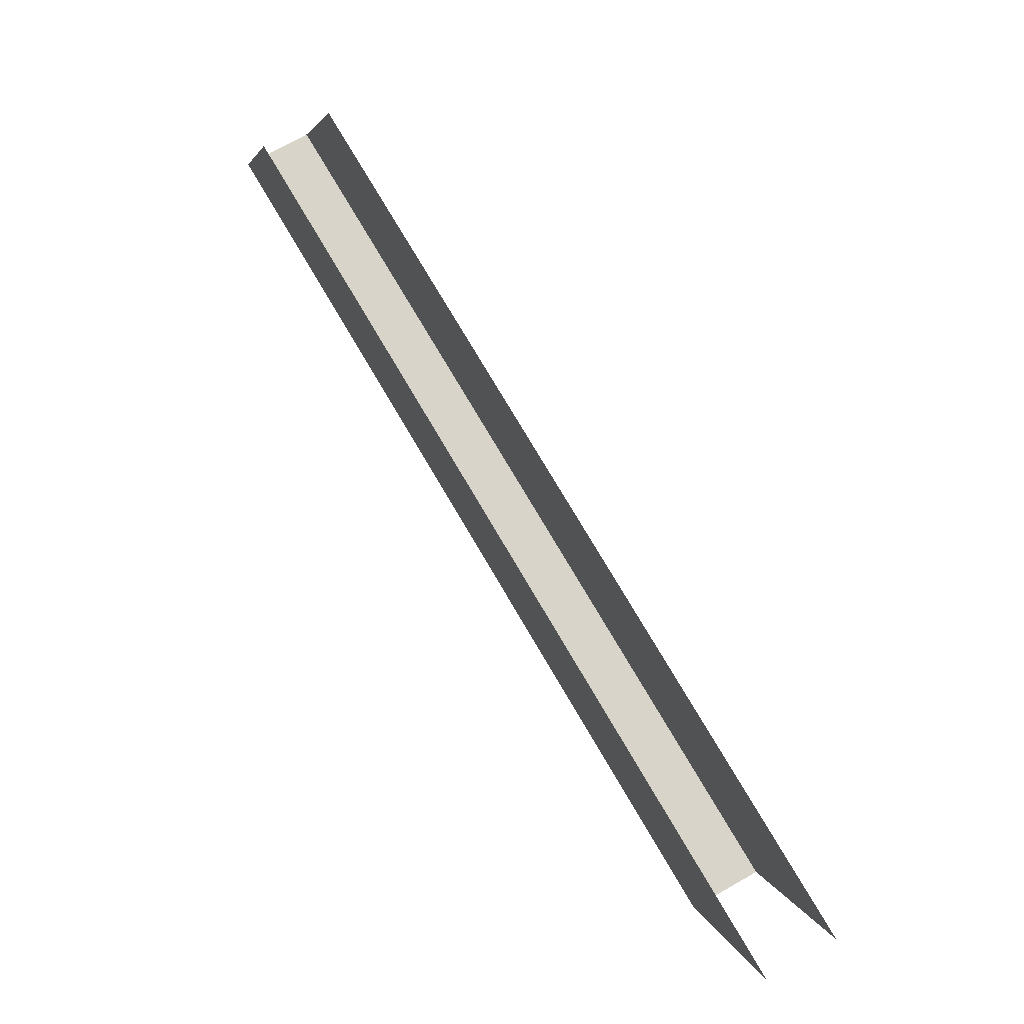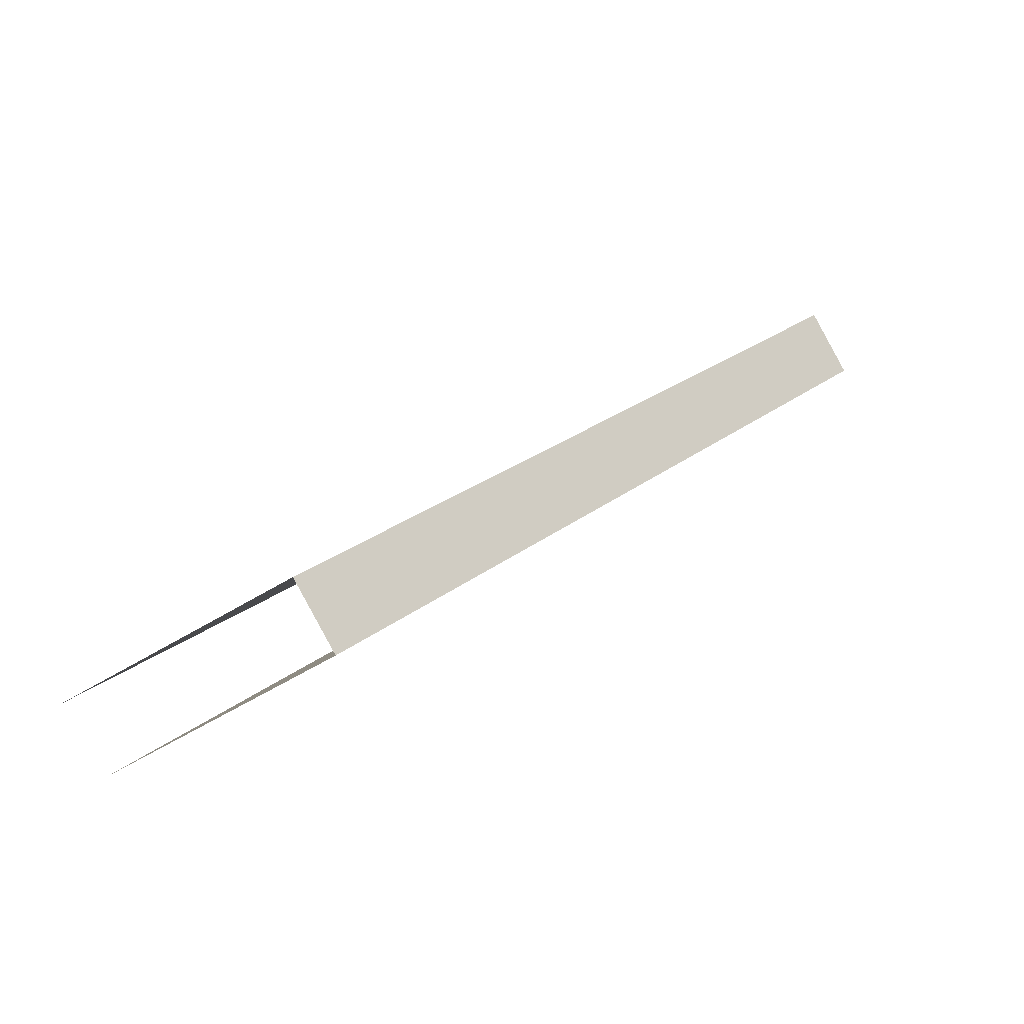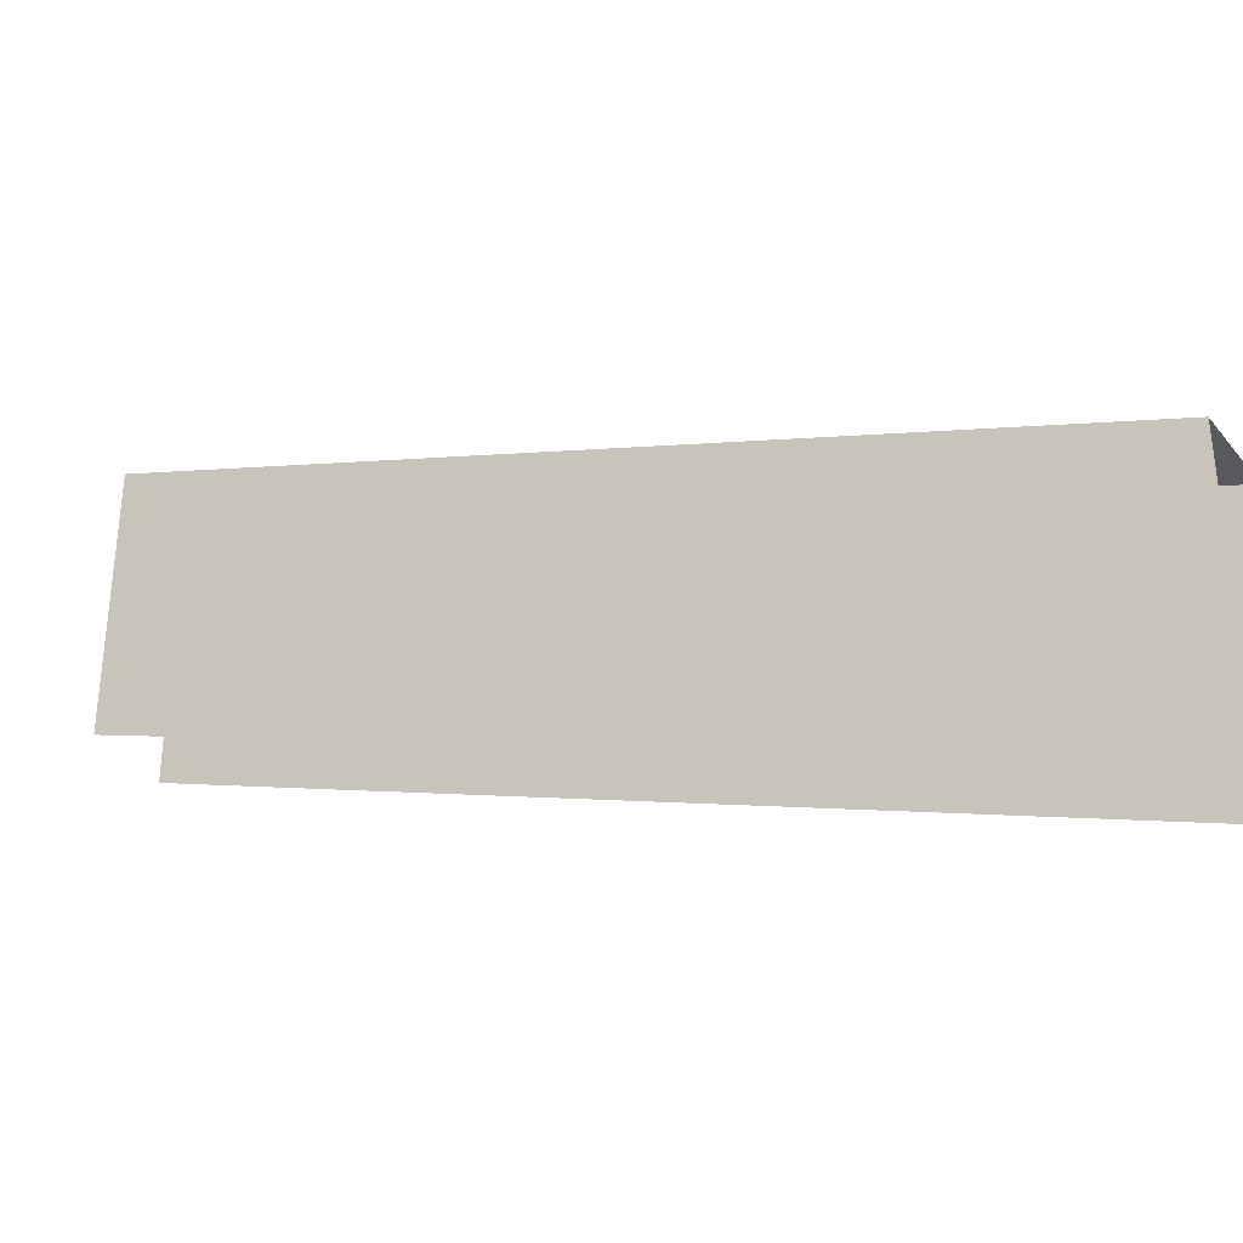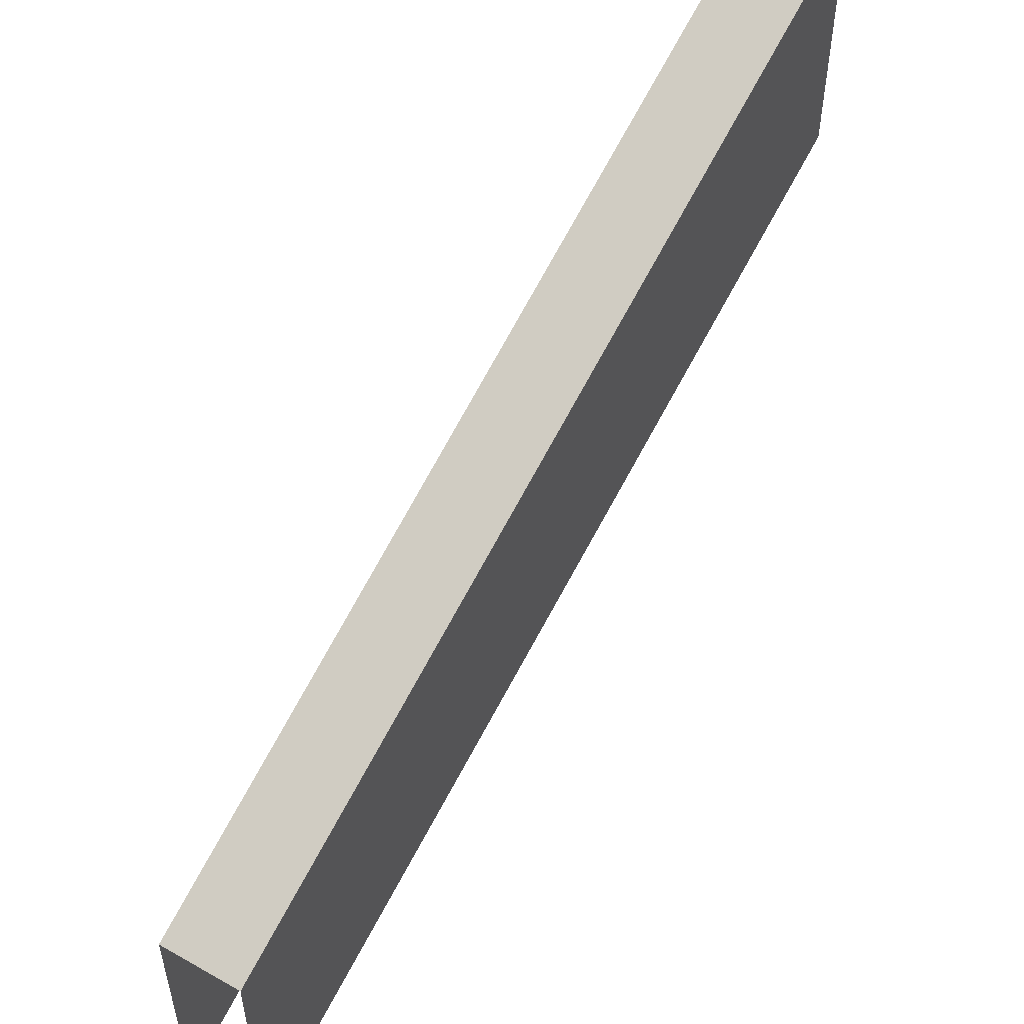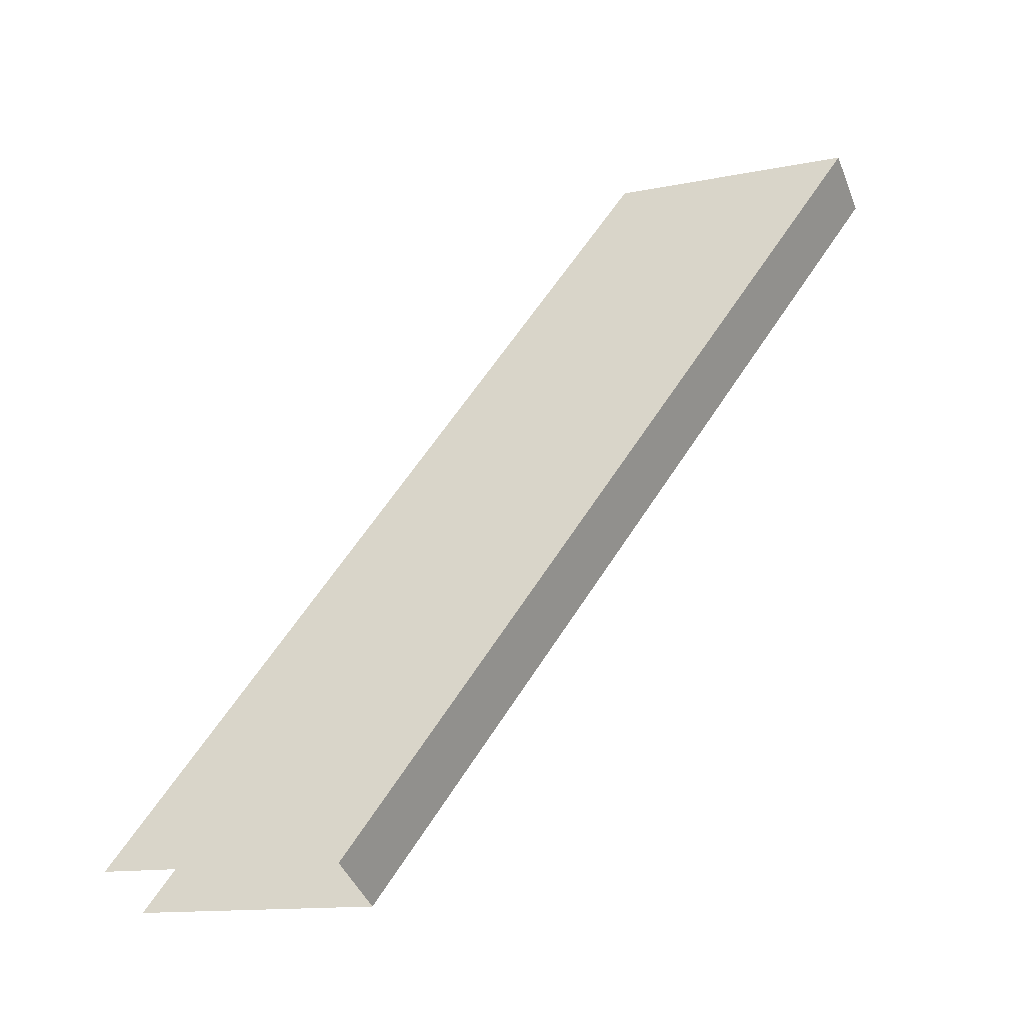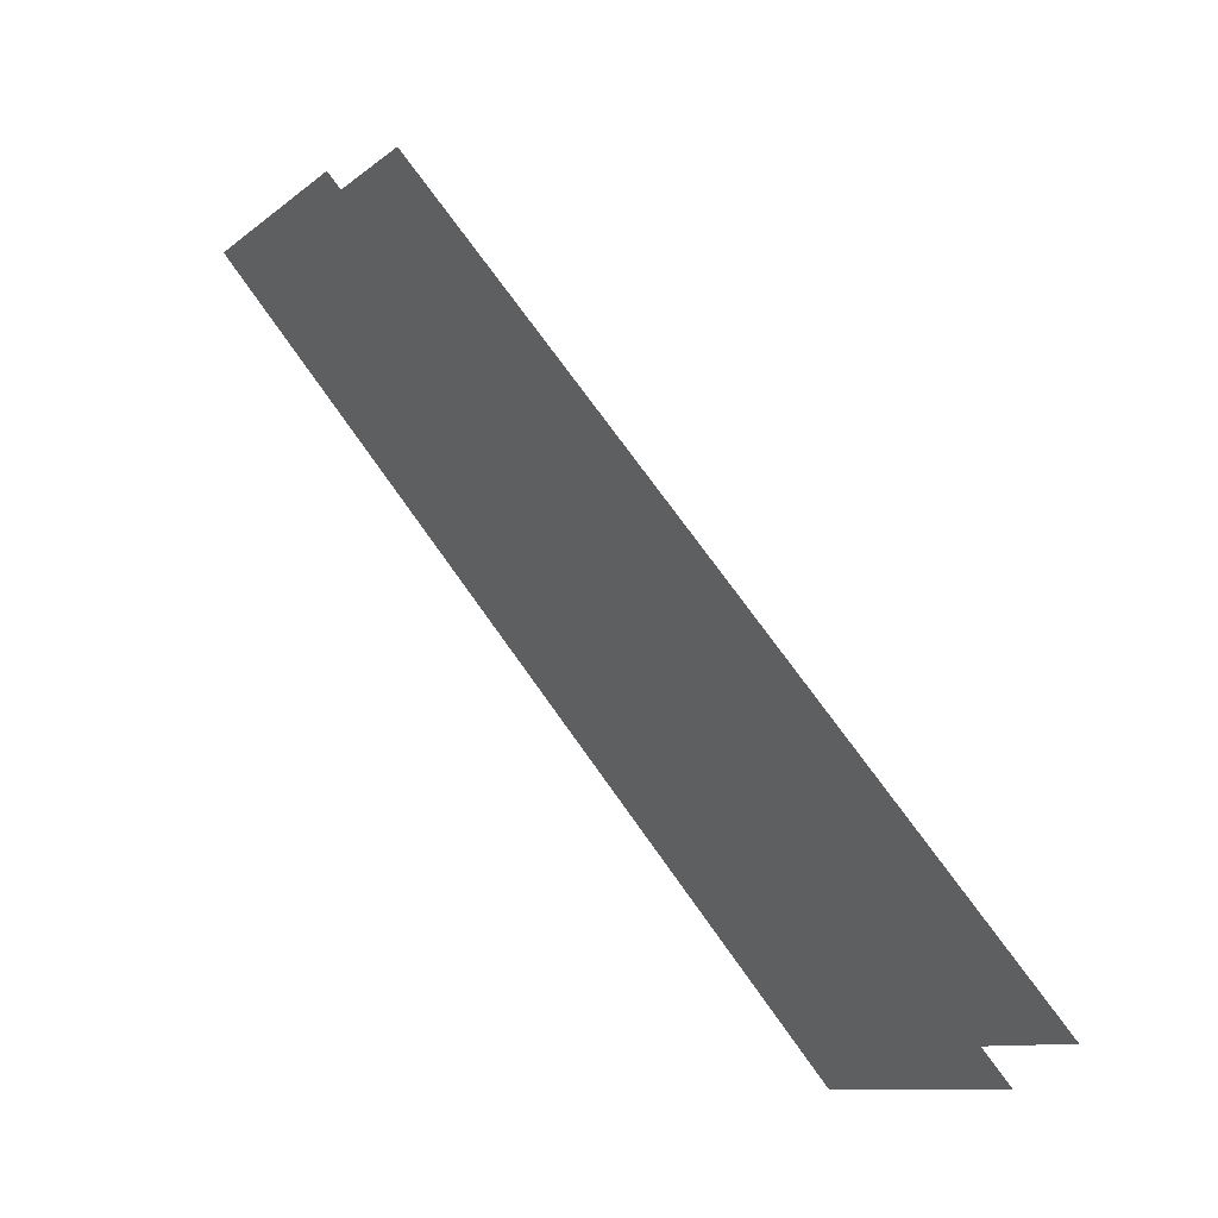
<metadata>
{"format":"obj","ext":"obj","renderer":"f3d","projection":"perspective","resolution":1024,"background":"white","views":[{"elev":4.9,"azim":-10.6,"up":"+Z"},{"elev":-57.3,"azim":122.6,"up":"+Z"},{"elev":-37.1,"azim":95.5,"up":"+Y"},{"elev":55.1,"azim":-176.6,"up":"+Y"},{"elev":-13.9,"azim":114.0,"up":"+Z"},{"elev":-10.8,"azim":-29.2,"up":"+Z"}]}
</metadata>
<code>
g collisionMesh_sideWalls_34
v -24.11 48.16 100.6
v -25.19 48.16 100
v -18.23 42.11 87.26
v -17.15 42.12 87.83
v -25.19 44.08 100
v -18.23 38.04 87.26
v -18.23 42.11 87.26
v -25.19 48.16 100
v -17.15 38.04 87.82
v -24.1 44.08 100.6
v -24.11 48.16 100.6
v -17.15 42.12 87.83
g collisionMesh_sideWalls_34_0
f 3 2 1
f 4 3 1
f 7 6 5
f 8 7 5
f 11 10 9
f 12 11 9

</code>
